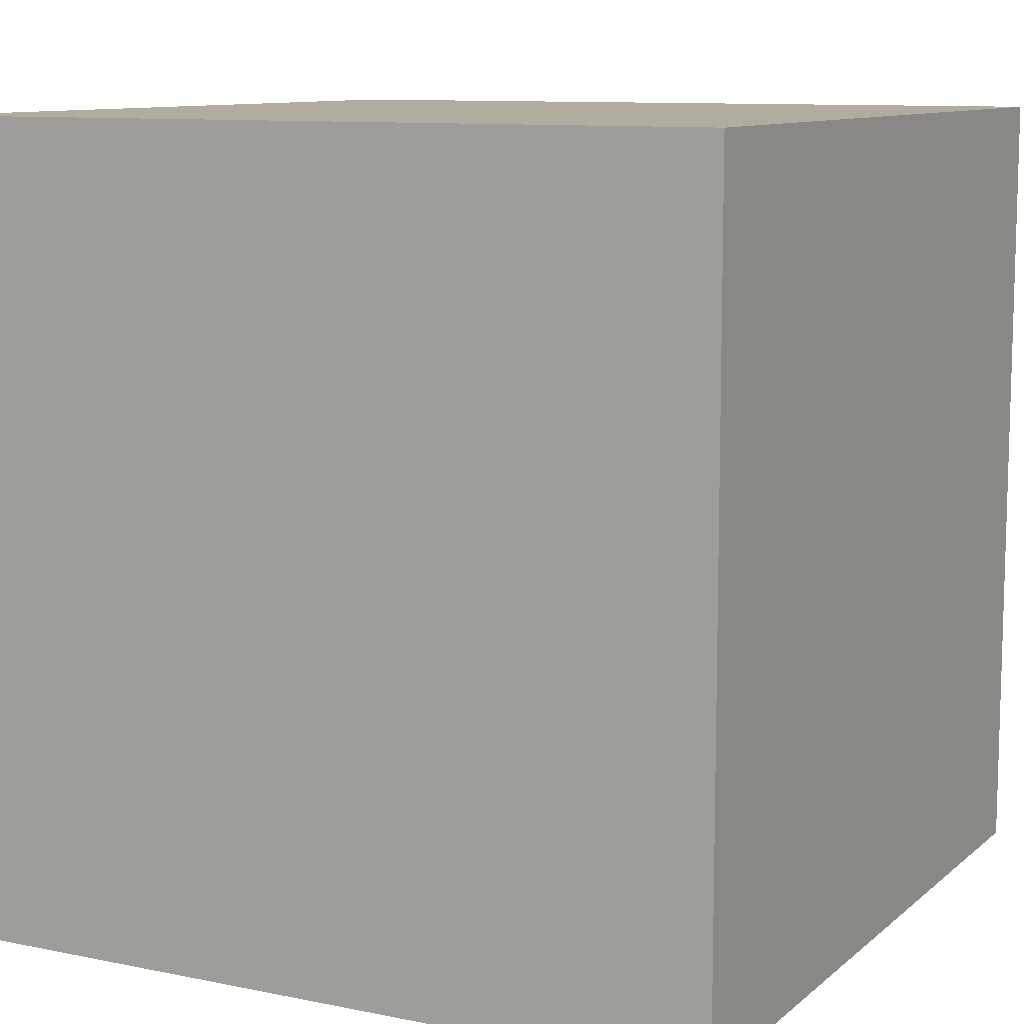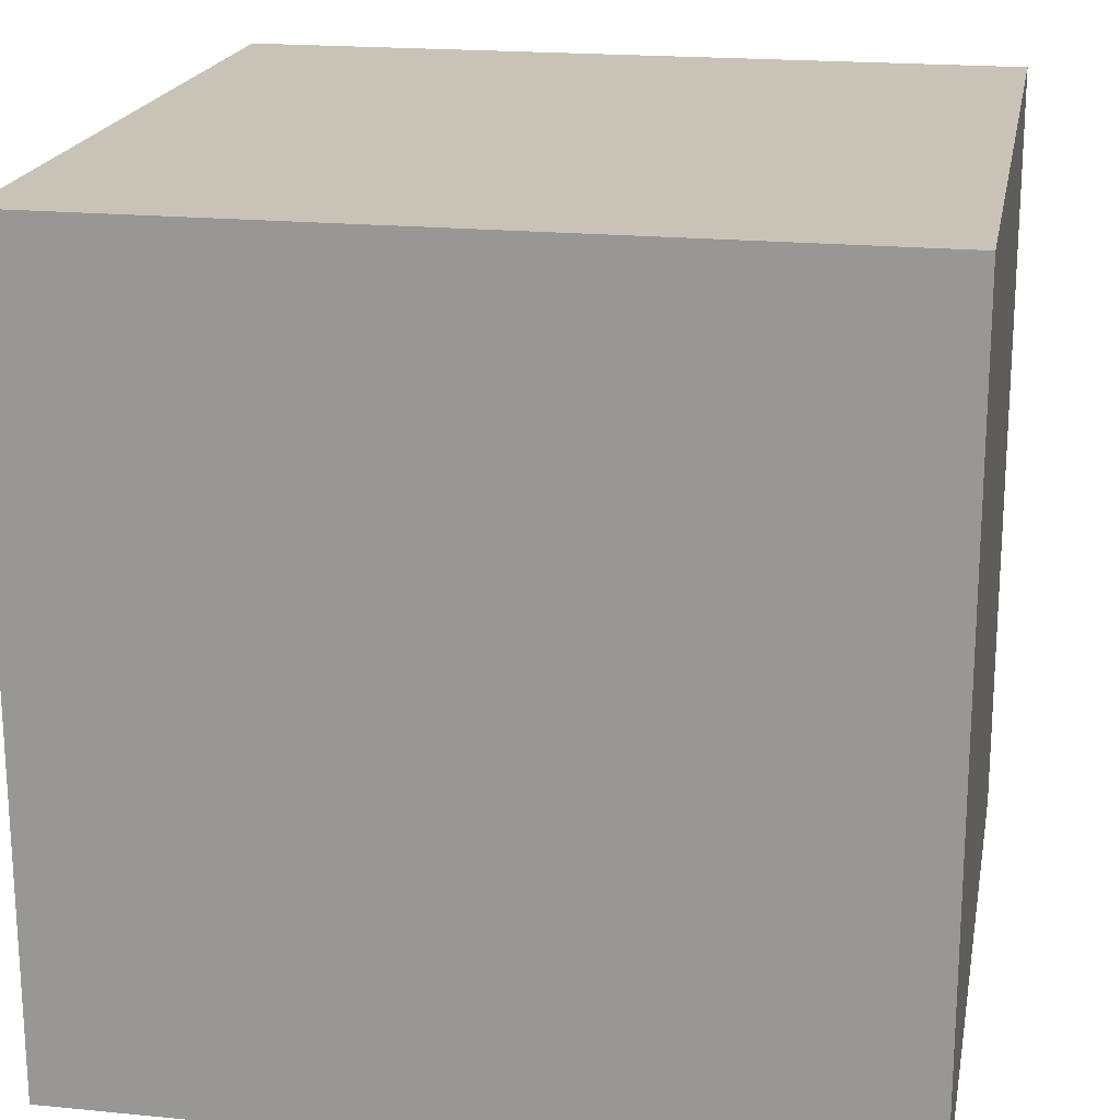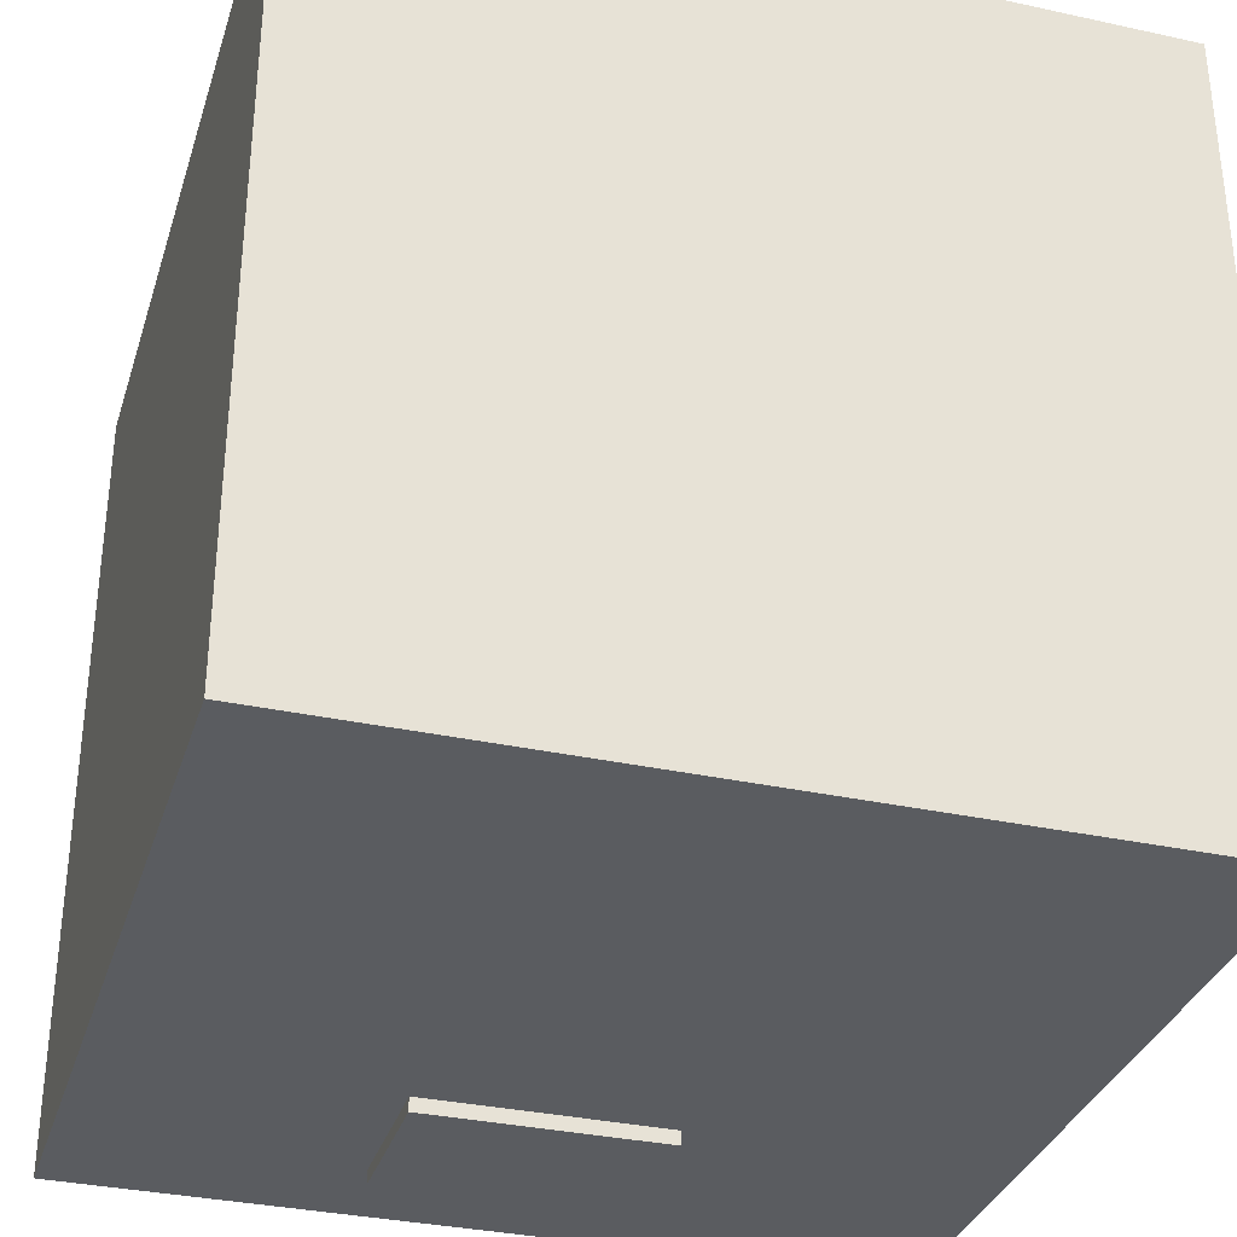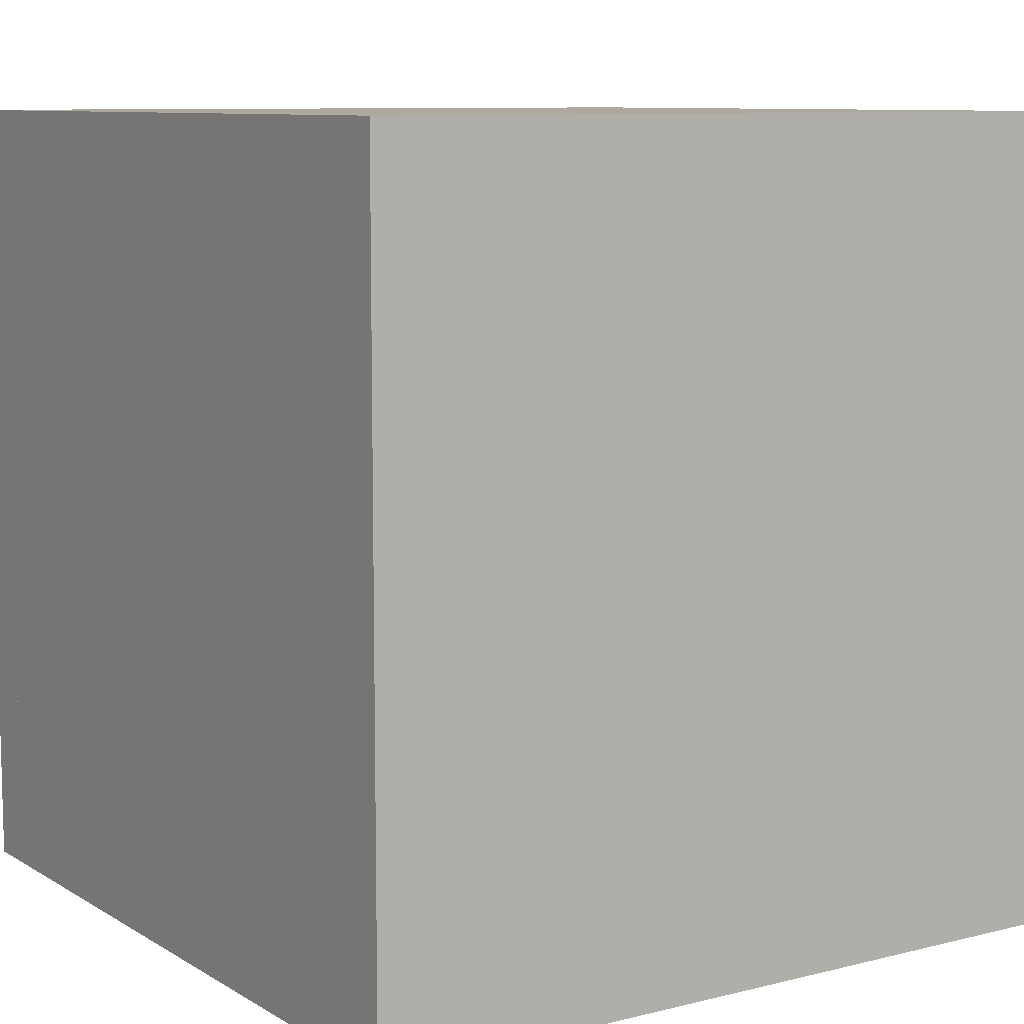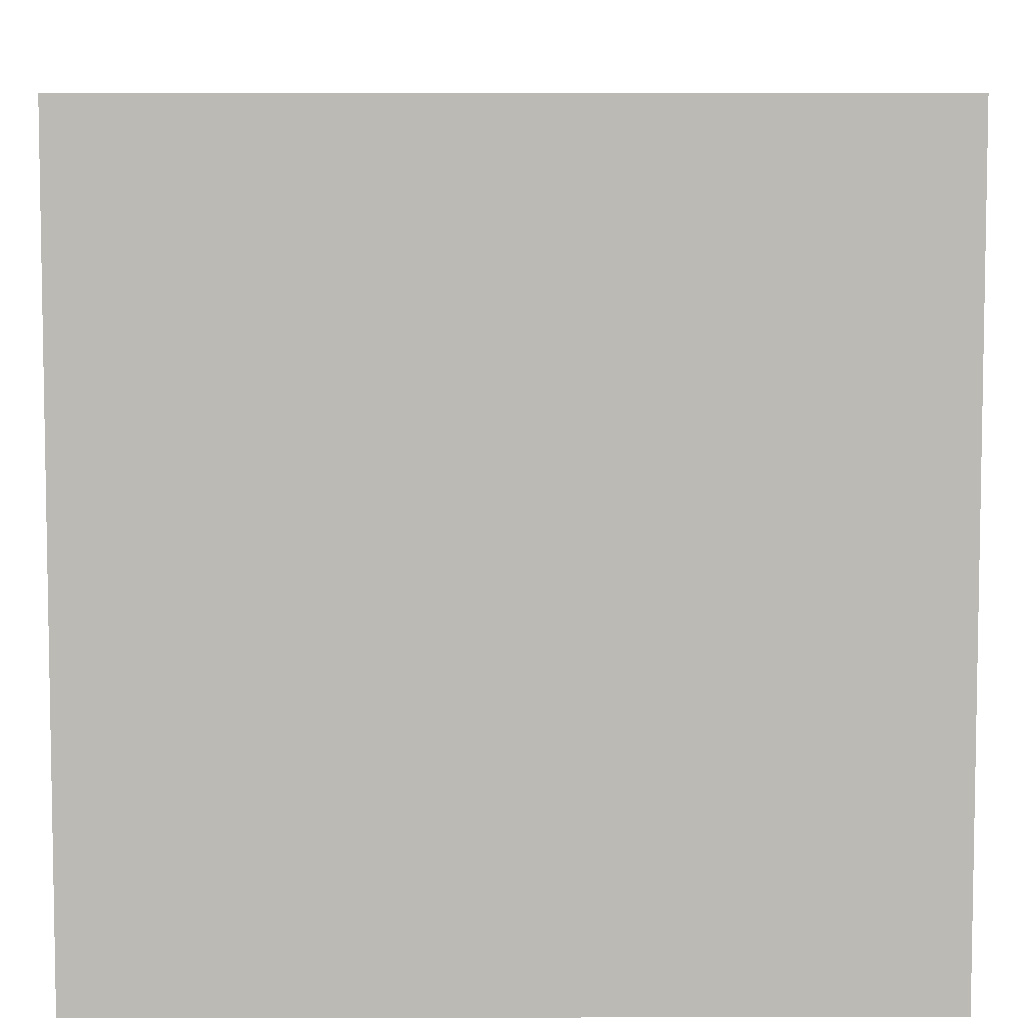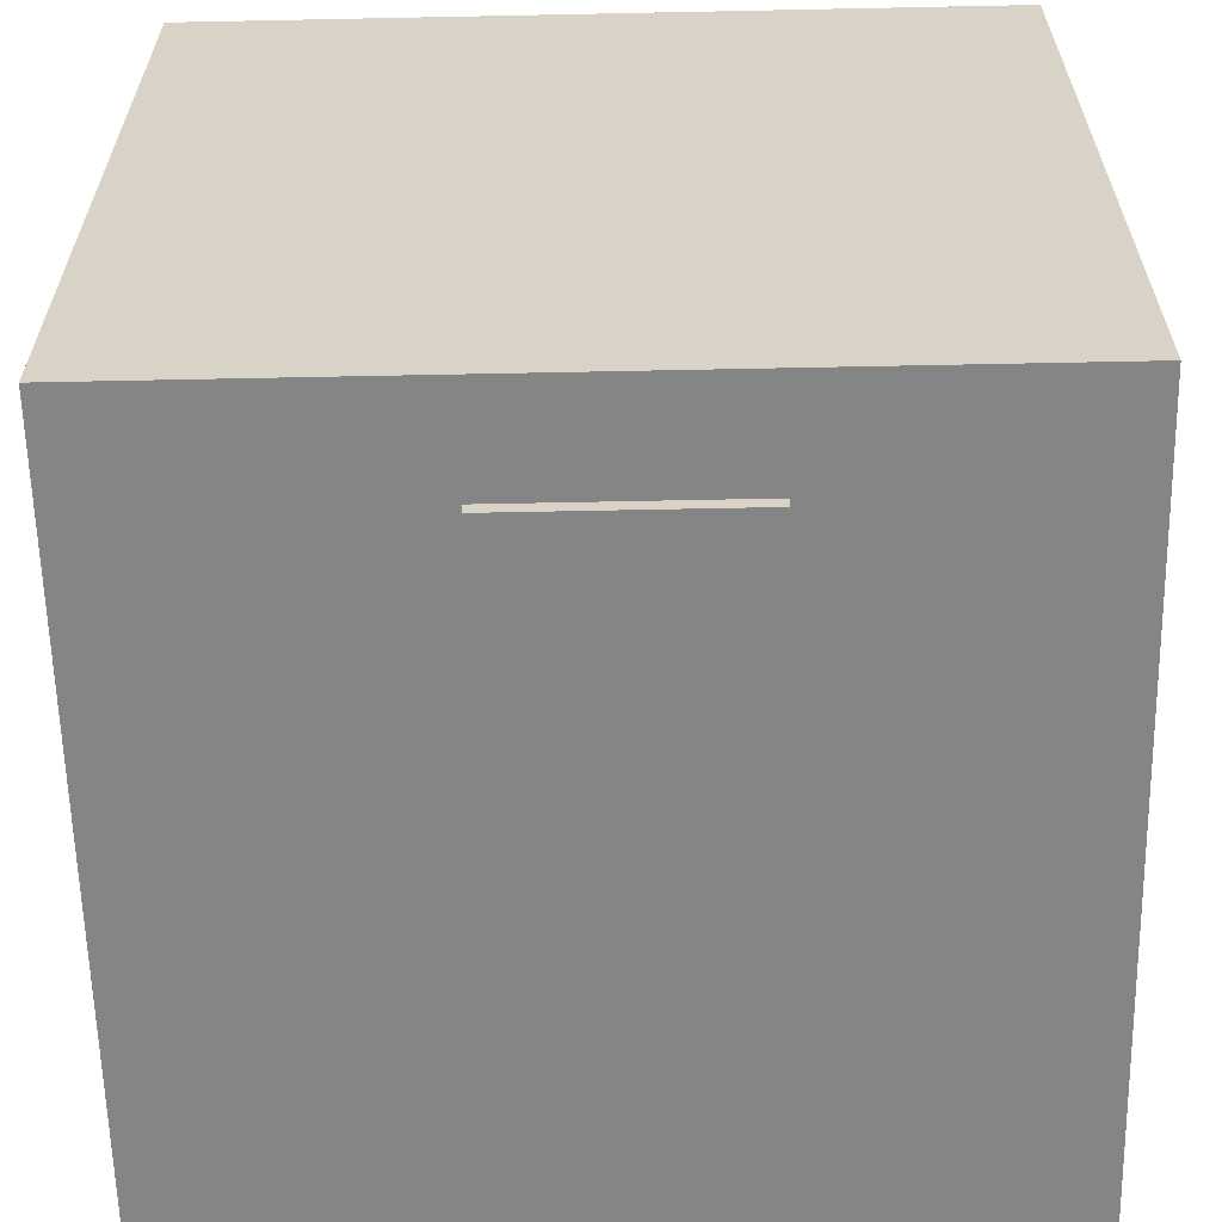
<metadata>
{"format":"obj","ext":"obj","renderer":"f3d","projection":"perspective","resolution":1024,"background":"white","views":[{"elev":10.1,"azim":27.6,"up":"+Z"},{"elev":19.5,"azim":-79.6,"up":"+Z"},{"elev":-33.6,"azim":163.4,"up":"+Z"},{"elev":9.1,"azim":146.5,"up":"+Z"},{"elev":6.3,"azim":-0.2,"up":"+Y"},{"elev":-61.6,"azim":1.2,"up":"+Z"}]}
</metadata>
<code>
o Cube.005
v -11.58 -9.574 23.36
v -11.58 -9.574 -71.64
v -11.55 -9.904 23.36
v -11.55 -9.904 -71.64
v -11.45 -10.22 23.36
v -11.45 -10.22 -71.64
v -11.29 -10.52 23.36
v -11.29 -10.52 -71.64
v -11.08 -10.77 23.36
v -11.08 -10.77 -71.64
v -10.83 -10.98 23.36
v -10.83 -10.98 -71.64
v -10.53 -11.14 23.36
v -10.53 -11.14 -71.64
v -10.22 -11.24 23.36
v -10.22 -11.24 -71.64
v -9.885 -11.27 23.36
v -9.885 -11.27 -71.64
v -9.555 -11.24 23.36
v -9.555 -11.24 -71.64
v -9.237 -11.14 23.36
v -9.237 -11.14 -71.64
v -8.944 -10.98 23.36
v -8.944 -10.98 -71.64
v -8.687 -10.77 23.36
v -8.687 -10.77 -71.64
v -8.476 -10.52 23.36
v -8.476 -10.52 -71.64
v -8.32 -10.22 23.36
v -8.32 -10.22 -71.64
v -8.223 -9.904 23.36
v -8.223 -9.904 -71.64
v -8.191 -9.574 23.36
v -8.191 -9.574 -71.64
v -8.223 -9.243 23.36
v -8.223 -9.243 -71.64
v -8.32 -8.925 23.36
v -8.32 -8.925 -71.64
v -8.476 -8.632 23.36
v -8.476 -8.632 -71.64
v -8.687 -8.376 23.36
v -8.687 -8.376 -71.64
v -8.944 -8.165 23.36
v -8.944 -8.165 -71.64
v -9.237 -8.008 23.36
v -9.237 -8.008 -71.64
v -9.555 -7.912 23.36
v -9.555 -7.912 -71.64
v -9.885 -7.879 23.36
v -9.885 -7.88 -71.64
v -10.22 -7.912 23.36
v -10.22 -7.912 -71.64
v -10.53 -8.008 23.36
v -10.53 -8.008 -71.64
v -10.83 -8.165 23.36
v -10.83 -8.165 -71.64
v -11.08 -8.376 23.36
v -11.08 -8.376 -71.64
v -11.29 -8.632 23.36
v -11.29 -8.632 -71.64
v -11.45 -8.925 23.36
v -11.45 -8.925 -71.64
v -11.55 -9.243 23.36
v -11.55 -9.243 -71.64
v 46.11 -15.57 23.86
v -49.89 -15.57 23.86
v -49.89 -15.57 -72.14
v 46.11 -15.57 -72.14
v 46.11 -9.574 23.86
v -49.89 -9.574 23.86
v -49.89 -9.574 -72.14
v 46.11 -9.574 -72.14
v 7.965 -7 11.86
v 7.965 -7 -72.14
v 7.976 -7.057 11.86
v 7.976 -7.057 -72.14
v 8.009 -7.106 11.86
v 8.009 -7.106 -72.14
v 8.057 -7.139 11.86
v 8.057 -7.139 -72.14
v 8.115 -7.15 11.86
v 8.115 -7.15 -72.14
v 8.172 -7.139 11.86
v 8.172 -7.139 -72.14
v 8.221 -7.106 11.86
v 8.221 -7.106 -72.14
v 8.253 -7.057 11.86
v 8.253 -7.057 -72.14
v 8.265 -7 11.86
v 8.265 -7 -72.14
v 8.253 -6.943 11.86
v 8.253 -6.943 -72.14
v 8.221 -6.894 11.86
v 8.221 -6.894 -72.14
v 8.172 -6.861 11.86
v 8.172 -6.861 -72.14
v 8.115 -6.85 11.86
v 8.115 -6.85 -72.14
v 8.057 -6.861 11.86
v 8.057 -6.861 -72.14
v 8.009 -6.894 11.86
v 8.009 -6.894 -72.14
v 7.976 -6.943 11.86
v 7.976 -6.943 -72.14
v -8.035 -7 11.86
v -8.035 -7 -72.14
v -8.024 -7.057 11.86
v -8.024 -7.057 -72.14
v -7.991 -7.106 11.86
v -7.991 -7.106 -72.14
v -7.943 -7.139 11.86
v -7.943 -7.139 -72.14
v -7.885 -7.15 11.86
v -7.885 -7.15 -72.14
v -7.828 -7.139 11.86
v -7.828 -7.139 -72.14
v -7.779 -7.106 11.86
v -7.779 -7.106 -72.14
v -7.747 -7.057 11.86
v -7.747 -7.057 -72.14
v -7.735 -7 11.86
v -7.735 -7 -72.14
v -7.747 -6.943 11.86
v -7.747 -6.943 -72.14
v -7.779 -6.894 11.86
v -7.779 -6.894 -72.14
v -7.828 -6.861 11.86
v -7.828 -6.861 -72.14
v -7.885 -6.85 11.86
v -7.885 -6.85 -72.14
v -7.943 -6.861 11.86
v -7.943 -6.861 -72.14
v -7.991 -6.894 11.86
v -7.991 -6.894 -72.14
v -8.024 -6.943 11.86
v -8.024 -6.943 -72.14
v 8.205 -7.037 11.86
v 8.025 -7.037 11.86
v 8.025 -7.037 -72.14
v 8.205 -7.037 -72.14
v 8.205 -10.31 11.86
v 8.025 -10.31 11.86
v 8.025 -10.31 -72.14
v 8.205 -10.31 -72.14
v -7.795 -10.33 11.86
v -7.975 -10.33 11.86
v -7.975 -10.33 -72.14
v -7.795 -10.33 -72.14
v -7.795 -7.022 11.86
v -7.975 -7.022 11.86
v -7.975 -7.022 -72.14
v -7.795 -7.022 -72.14
v 13.93 -9.574 -58.5
v -13.7 -9.574 -58.5
v -13.7 -9.574 -73.79
v 13.93 -9.574 -73.79
v 13.93 8.426 -58.5
v -13.7 8.426 -58.5
v -13.7 8.426 -73.79
v 13.93 8.426 -73.79
v -49.89 -21.57 -72.14
v 46.11 -21.57 -72.14
v 46.11 -21.57 23.86
v -49.89 -21.57 23.86
v -49.89 74.43 -72.14
v 46.11 74.43 -72.14
v 46.11 74.43 23.86
v -49.89 74.43 23.86
f 2 4 3
f 4 6 5
f 6 8 7
f 8 10 9
f 10 12 11
f 12 14 13
f 14 16 15
f 16 18 17
f 18 20 19
f 20 22 21
f 22 24 23
f 24 26 25
f 26 28 27
f 28 30 29
f 30 32 31
f 32 34 33
f 34 36 35
f 36 38 37
f 38 40 39
f 40 42 41
f 42 44 43
f 44 46 45
f 46 48 47
f 48 50 49
f 50 52 51
f 52 54 53
f 54 56 55
f 56 58 57
f 58 60 59
f 60 62 61
f 10 2 12
f 64 2 1
f 62 64 63
f 3 41 55
f 70 66 65
f 71 67 66
f 72 68 67
f 69 65 68
f 66 67 68
f 71 70 69
f 73 74 76
f 75 76 78
f 77 78 80
f 79 80 82
f 81 82 84
f 83 84 86
f 85 86 88
f 87 88 90
f 89 90 92
f 91 92 94
f 94 96 95
f 95 96 98
f 97 98 100
f 100 102 101
f 78 76 80
f 103 104 74
f 101 102 104
f 85 87 89
f 106 108 107
f 107 108 110
f 109 110 112
f 111 112 114
f 114 116 115
f 115 116 118
f 117 118 120
f 119 120 122
f 122 124 123
f 123 124 126
f 125 126 128
f 128 130 129
f 130 132 131
f 131 132 134
f 114 134 122
f 135 136 106
f 133 134 136
f 127 115 117
f 142 138 137
f 143 139 138
f 144 140 139
f 141 137 140
f 138 139 140
f 143 142 141
f 150 146 145
f 151 147 146
f 152 148 147
f 149 145 148
f 146 147 148
f 151 150 149
f 159 155 154
f 159 160 156
f 157 153 156
f 154 155 156
f 159 158 157
f 162 163 164
f 168 167 166
f 161 165 166
f 166 167 163
f 167 168 164
f 161 164 168
f 1 2 3
f 3 4 5
f 5 6 7
f 7 8 9
f 9 10 11
f 11 12 13
f 13 14 15
f 15 16 17
f 17 18 19
f 19 20 21
f 21 22 23
f 23 24 25
f 25 26 27
f 27 28 29
f 29 30 31
f 31 32 33
f 33 34 35
f 35 36 37
f 37 38 39
f 39 40 41
f 41 42 43
f 43 44 45
f 45 46 47
f 47 48 49
f 49 50 51
f 51 52 53
f 53 54 55
f 55 56 57
f 57 58 59
f 59 60 61
f 6 4 2
f 2 64 62
f 62 60 58
f 58 56 54
f 50 58 52
f 50 48 46
f 42 36 44
f 42 40 38
f 12 18 16
f 30 36 32
f 30 28 26
f 26 24 22
f 22 20 18
f 14 12 16
f 63 64 1
f 10 8 6
f 36 62 44
f 36 2 62
f 62 58 46
f 38 36 42
f 58 50 46
f 26 22 18
f 36 26 18
f 6 2 10
f 36 34 32
f 62 46 44
f 61 62 63
f 30 26 36
f 2 18 12
f 2 36 18
f 58 54 52
f 3 59 1
f 7 9 5
f 11 3 9
f 11 13 15
f 15 17 19
f 23 25 21
f 27 29 25
f 29 31 33
f 35 29 33
f 35 37 39
f 43 47 41
f 43 45 47
f 51 41 49
f 55 41 53
f 55 57 59
f 59 61 63
f 41 51 53
f 15 19 11
f 35 3 11
f 35 41 3
f 39 41 35
f 25 29 11
f 9 3 5
f 41 47 49
f 70 71 66
f 19 25 11
f 3 55 59
f 25 19 21
f 29 35 11
f 69 70 65
f 59 63 1
f 71 72 67
f 72 69 68
f 65 66 68
f 72 71 69
f 75 73 76
f 77 75 78
f 79 77 80
f 81 79 82
f 83 81 84
f 85 83 86
f 87 85 88
f 89 87 90
f 91 89 92
f 93 91 94
f 93 94 95
f 97 95 98
f 99 97 100
f 99 100 101
f 74 104 76
f 102 100 104
f 90 84 76
f 96 94 90
f 94 92 90
f 90 88 86
f 82 80 84
f 73 103 74
f 104 100 76
f 100 98 96
f 86 84 90
f 80 76 84
f 96 90 76
f 103 101 104
f 76 100 96
f 103 73 75
f 79 85 77
f 79 81 83
f 105 106 107
f 79 83 85
f 95 89 93
f 95 97 99
f 99 101 103
f 109 107 110
f 85 103 75
f 89 95 103
f 95 99 103
f 85 75 77
f 103 85 89
f 89 91 93
f 111 109 112
f 113 111 114
f 113 114 115
f 117 115 118
f 119 117 120
f 121 119 122
f 121 122 123
f 125 123 126
f 127 125 128
f 127 128 129
f 129 130 131
f 133 131 134
f 132 130 128
f 134 108 136
f 135 133 136
f 126 132 128
f 126 124 122
f 122 120 118
f 118 116 114
f 114 112 110
f 108 106 136
f 134 114 108
f 118 114 122
f 114 110 108
f 122 134 132
f 105 135 106
f 126 122 132
f 105 131 133
f 142 143 138
f 111 113 115
f 119 121 117
f 123 127 121
f 123 125 127
f 127 129 131
f 135 105 133
f 105 127 131
f 109 111 127
f 111 115 127
f 141 142 137
f 121 127 117
f 105 107 109
f 105 109 127
f 143 144 139
f 144 141 140
f 137 138 140
f 144 143 141
f 149 150 145
f 150 151 146
f 151 152 147
f 152 149 148
f 145 146 148
f 152 151 149
f 158 159 154
f 155 159 156
f 160 157 156
f 153 154 156
f 160 159 157
f 161 162 164
f 165 168 166
f 162 161 166
f 162 166 163
f 163 167 164
f 165 161 168

</code>
